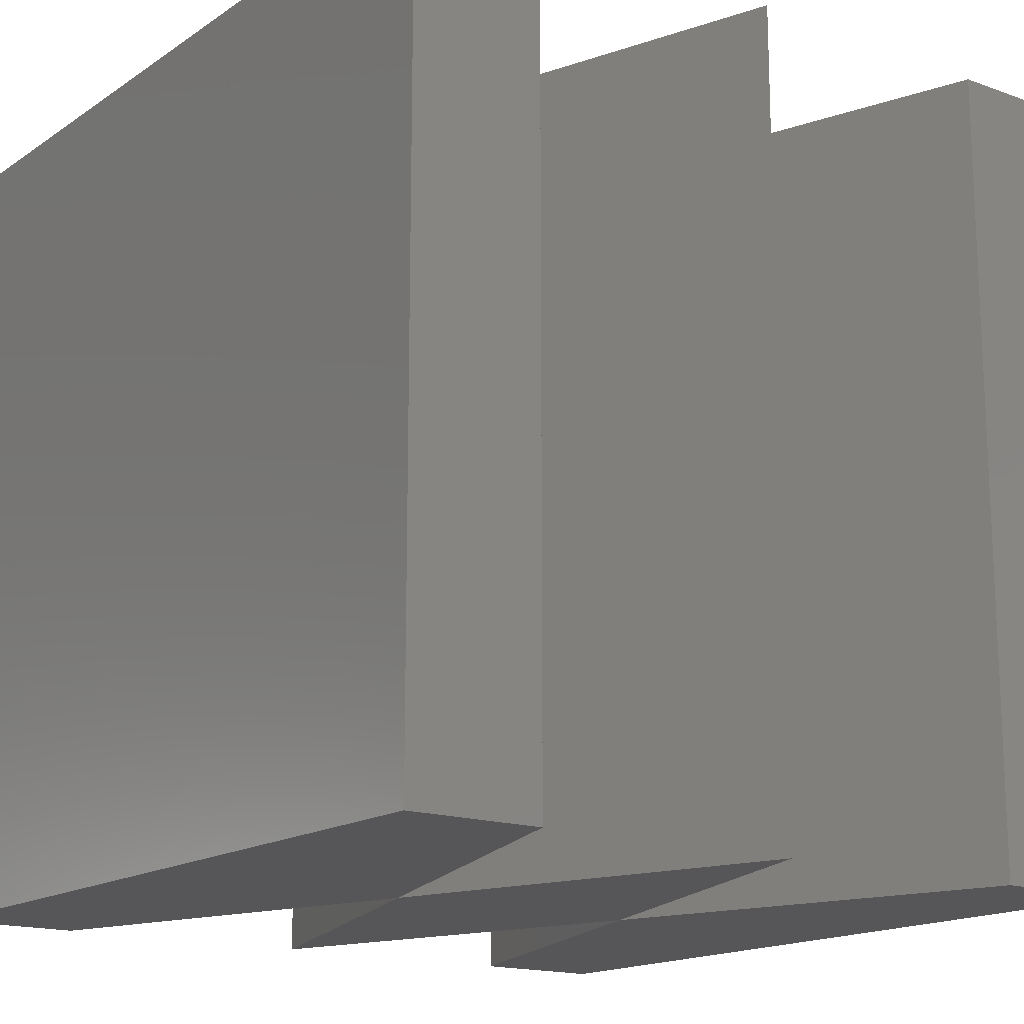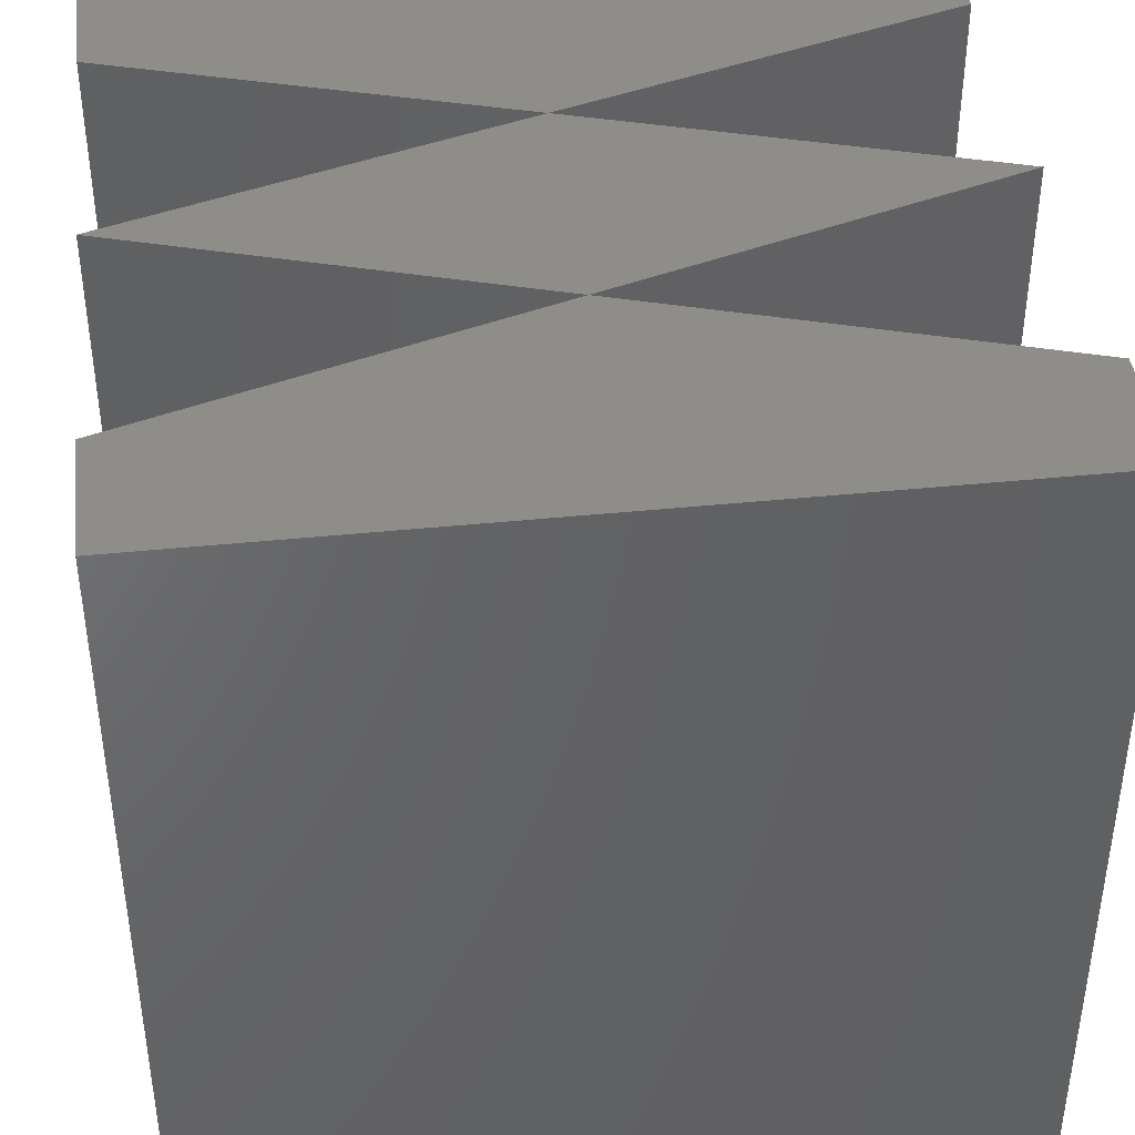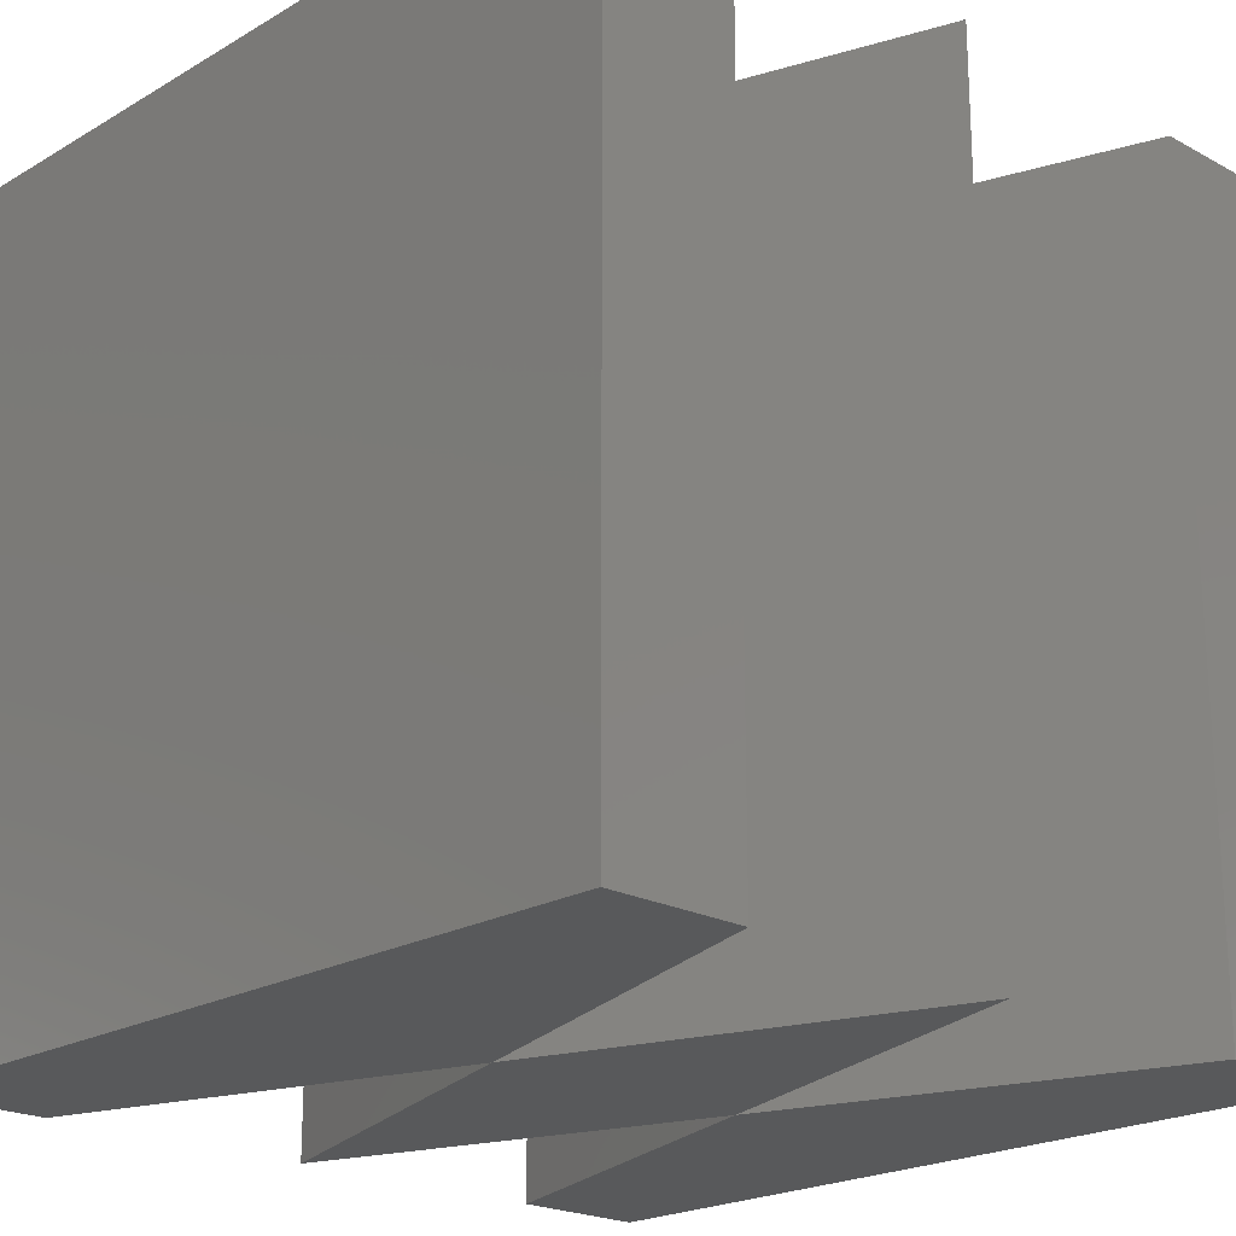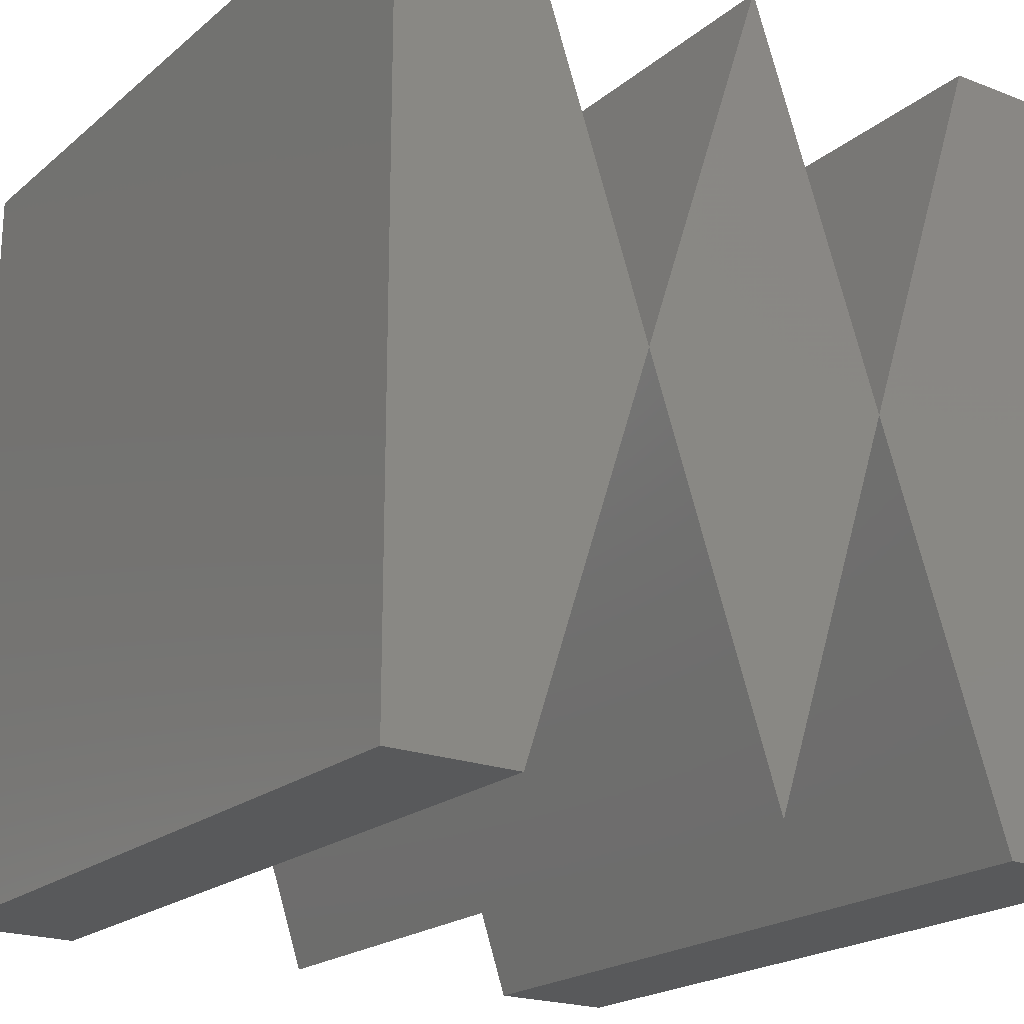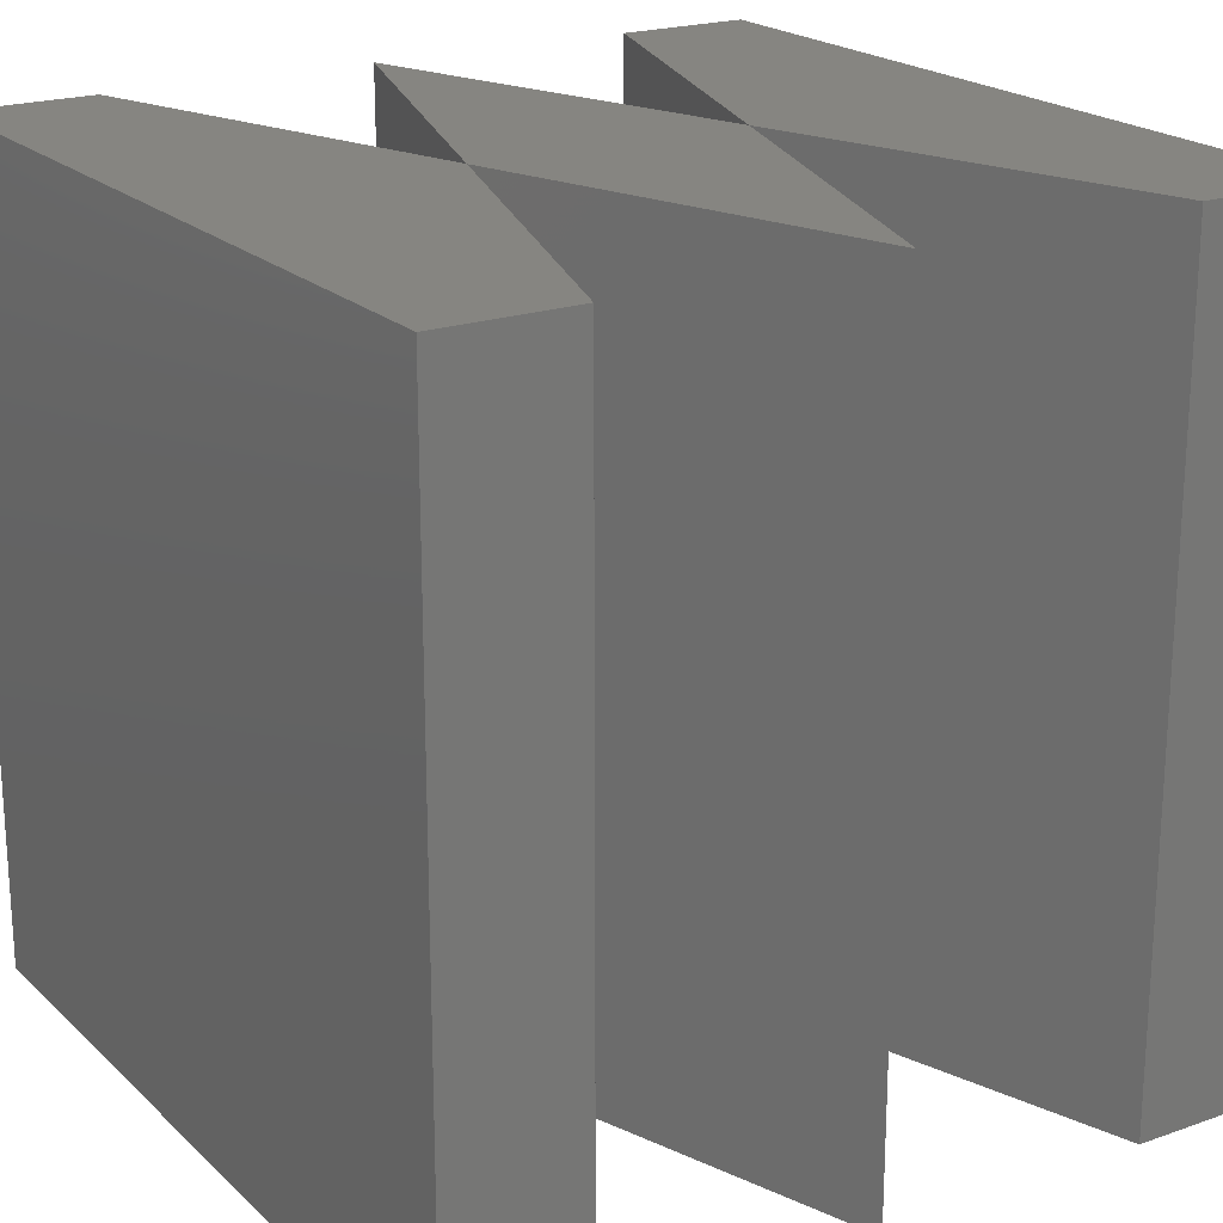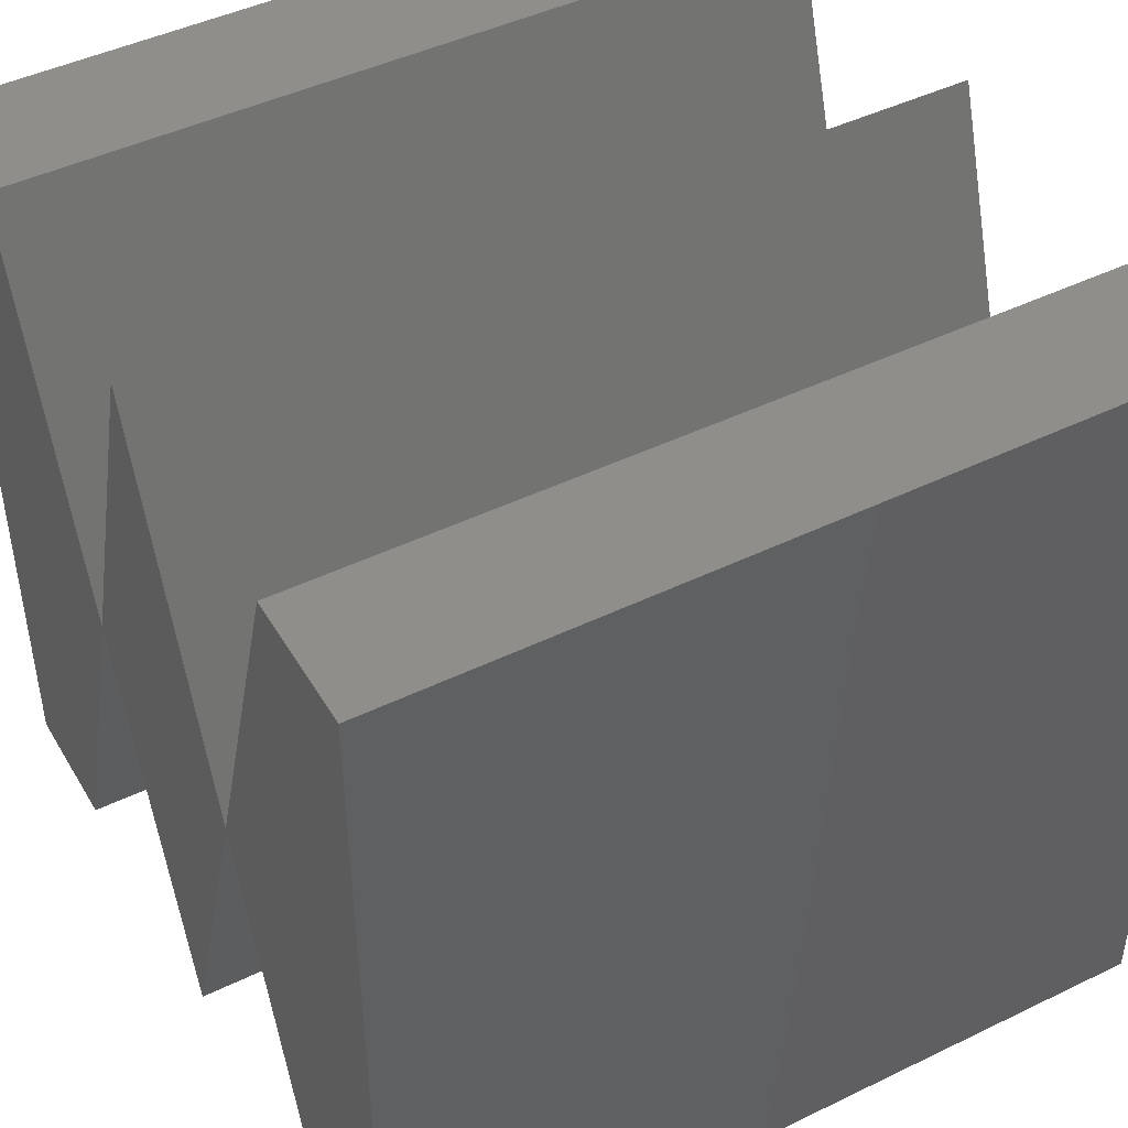
<metadata>
{"format":"stl","ext":"stl","renderer":"f3d","projection":"perspective","resolution":1024,"background":"white","views":[{"elev":-16.2,"azim":143.4,"up":"+Z"},{"elev":41.1,"azim":-97.1,"up":"+Z"},{"elev":-21.2,"azim":136.1,"up":"+Z"},{"elev":-20.7,"azim":145.2,"up":"+Y"},{"elev":20.8,"azim":147.7,"up":"+Z"},{"elev":45.7,"azim":-119.1,"up":"+Y"}]}
</metadata>
<code>
# stl→obj: 24 verts, 44 faces
v 5 5 -5
v 5 -5 -5
v 1.667 0 -5
v 0 5 -5
v -1.667 0 -5
v 0 -5 -5
v 3.333 5 -5
v 3.333 -5 -5
v -5 5 -5
v -3.333 5 -5
v -5 -5 -5
v -3.333 -5 -5
v 1.667 0 5
v 5 -5 5
v 5 5 5
v -1.667 0 5
v 0 5 5
v 0 -5 5
v 3.333 5 5
v 3.333 -5 5
v -3.333 5 5
v -5 5 5
v -5 -5 5
v -3.333 -5 5
f 1 2 3
f 4 3 5
f 3 6 5
f 1 3 7
f 2 8 3
f 5 9 10
f 5 11 9
f 5 12 11
f 13 14 15
f 16 13 17
f 16 18 13
f 19 13 15
f 13 20 14
f 21 22 16
f 22 23 16
f 23 24 16
f 4 13 3
f 4 17 13
f 5 17 4
f 5 16 17
f 6 16 5
f 6 18 16
f 3 18 6
f 3 13 18
f 7 15 1
f 7 19 15
f 3 19 7
f 3 13 19
f 8 13 3
f 8 20 13
f 2 20 8
f 2 14 20
f 1 14 2
f 1 15 14
f 10 16 5
f 10 21 16
f 9 21 10
f 9 22 21
f 11 22 9
f 11 23 22
f 12 23 11
f 12 24 23
f 5 24 12
f 5 16 24

</code>
